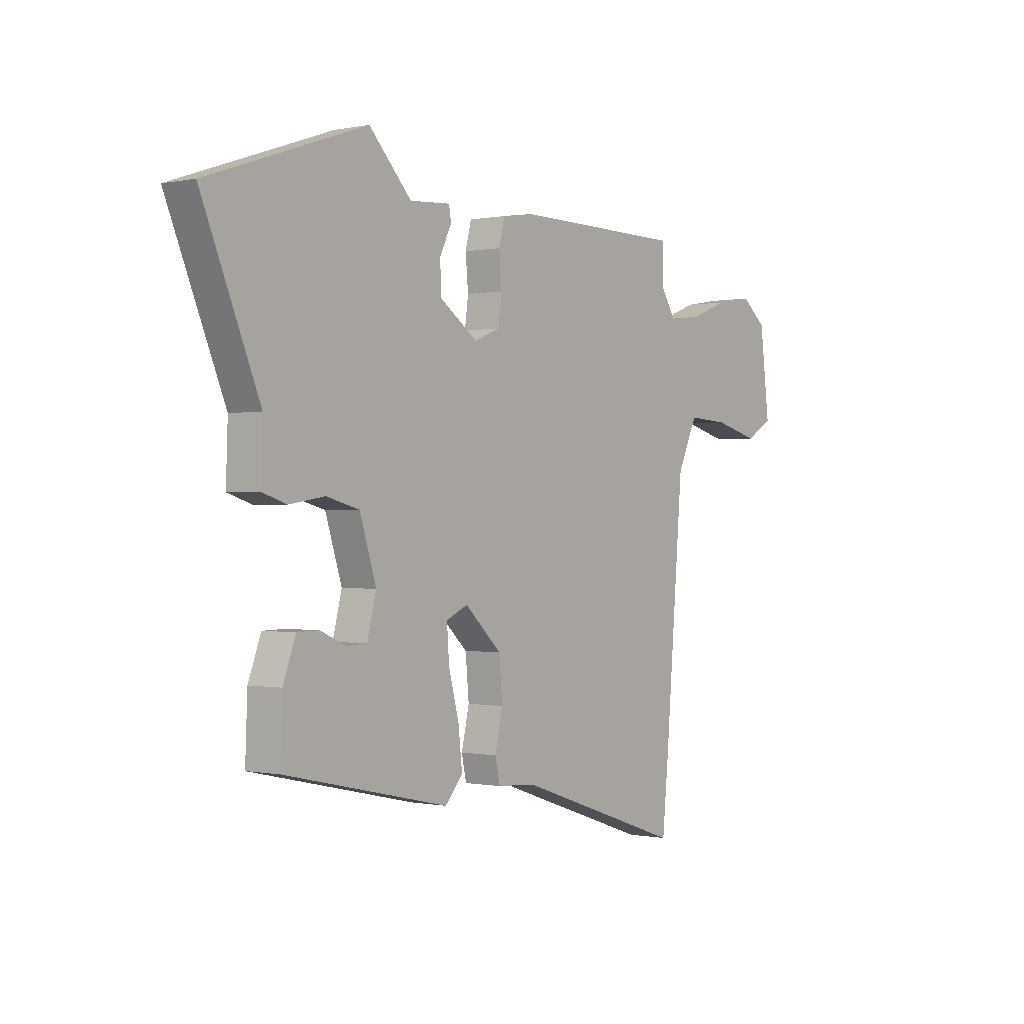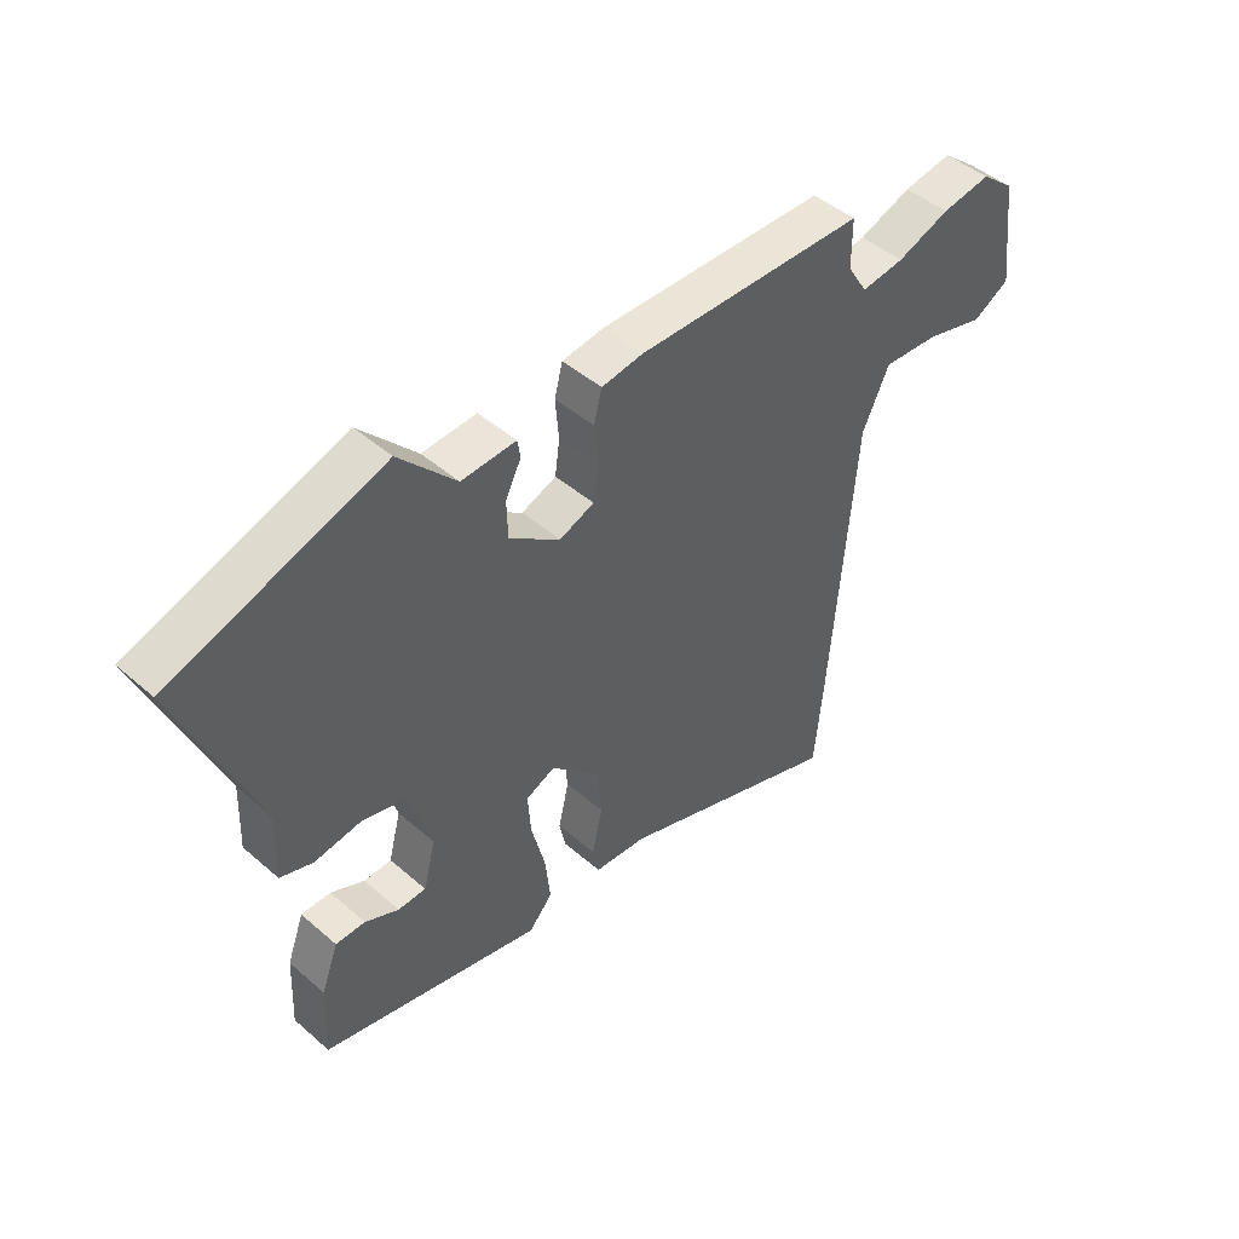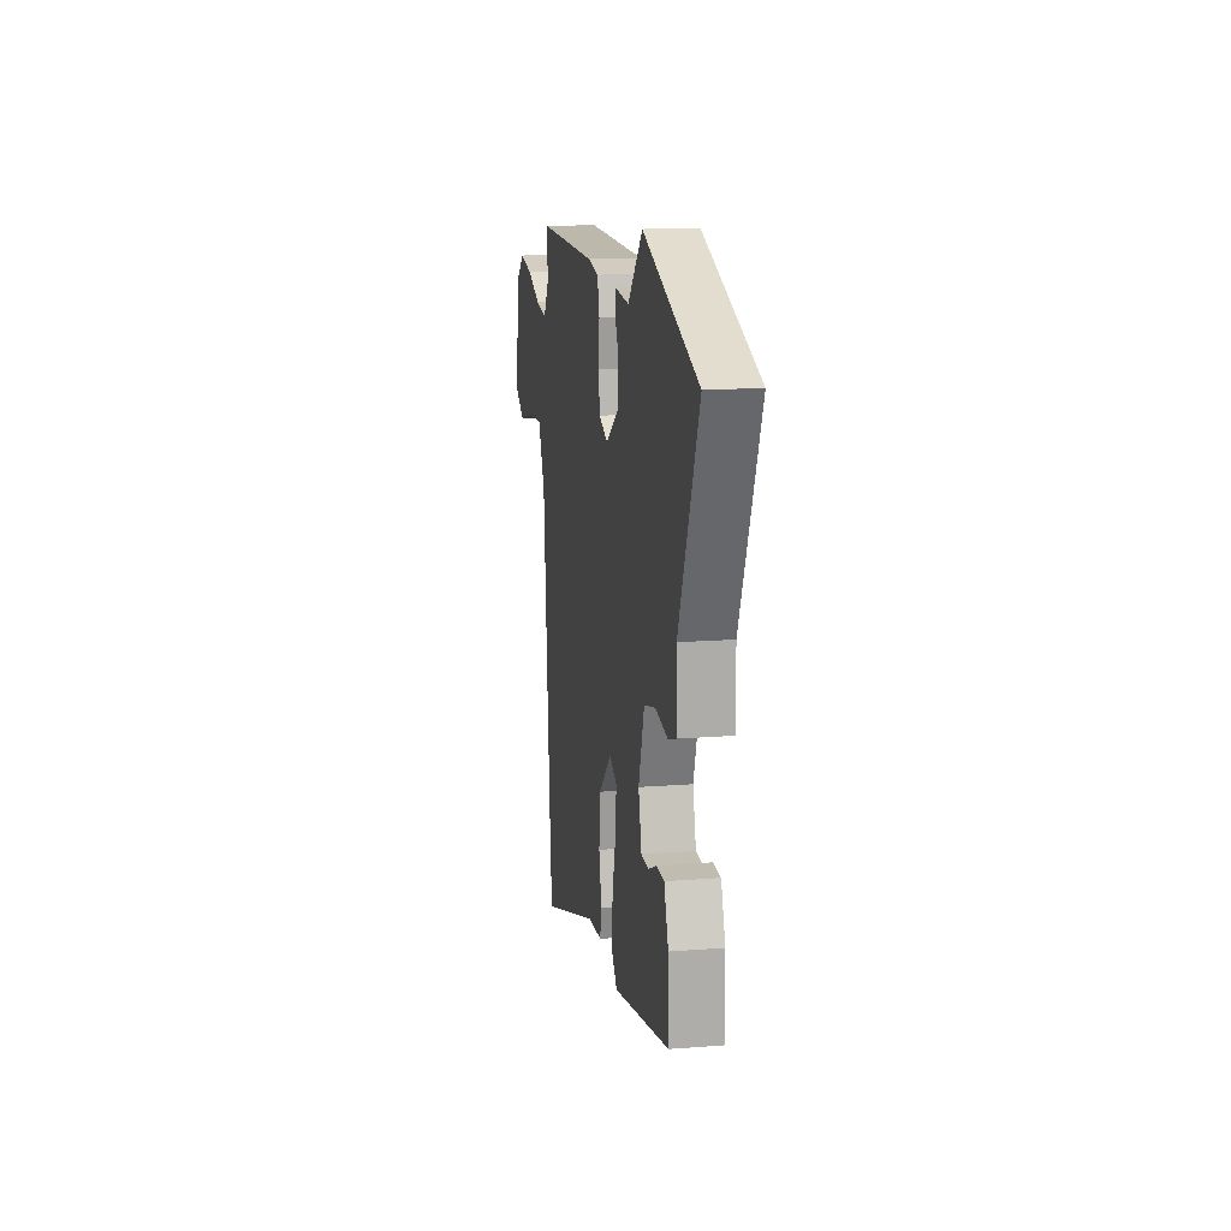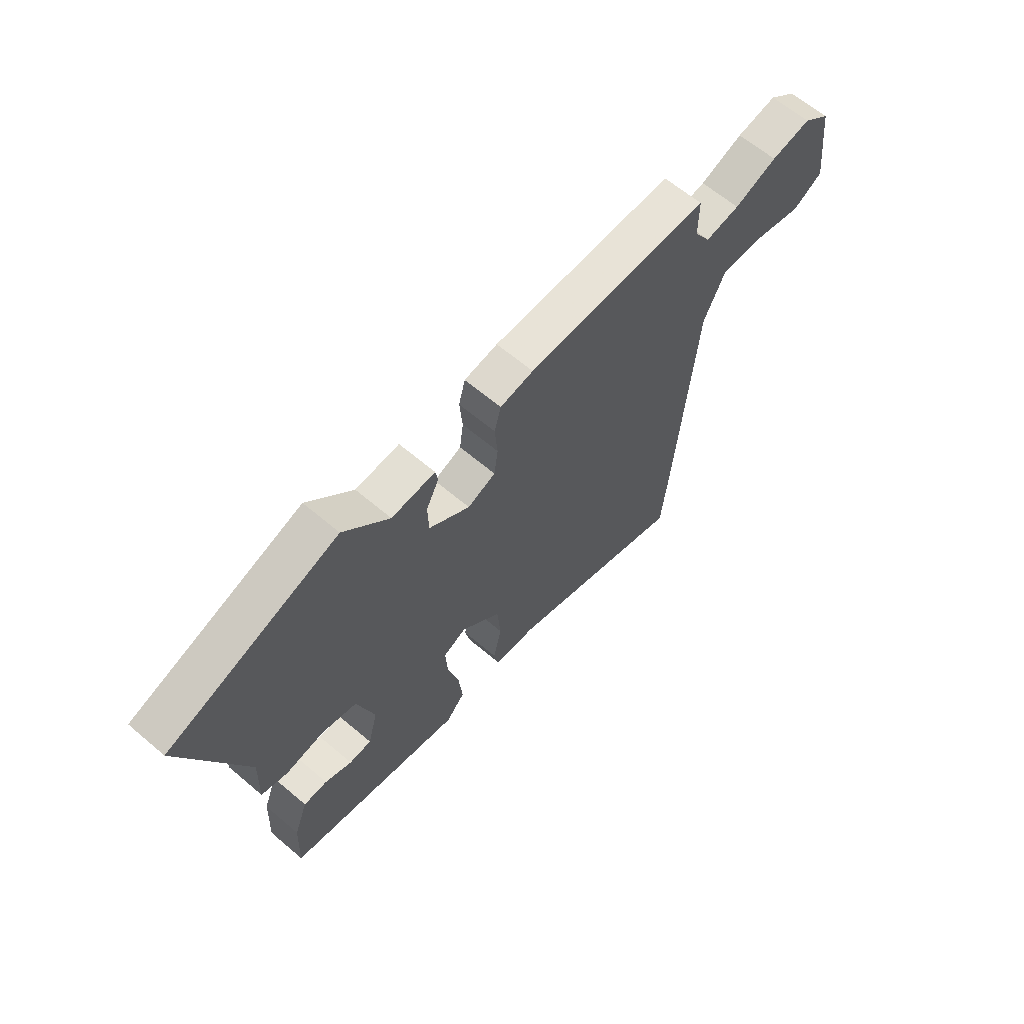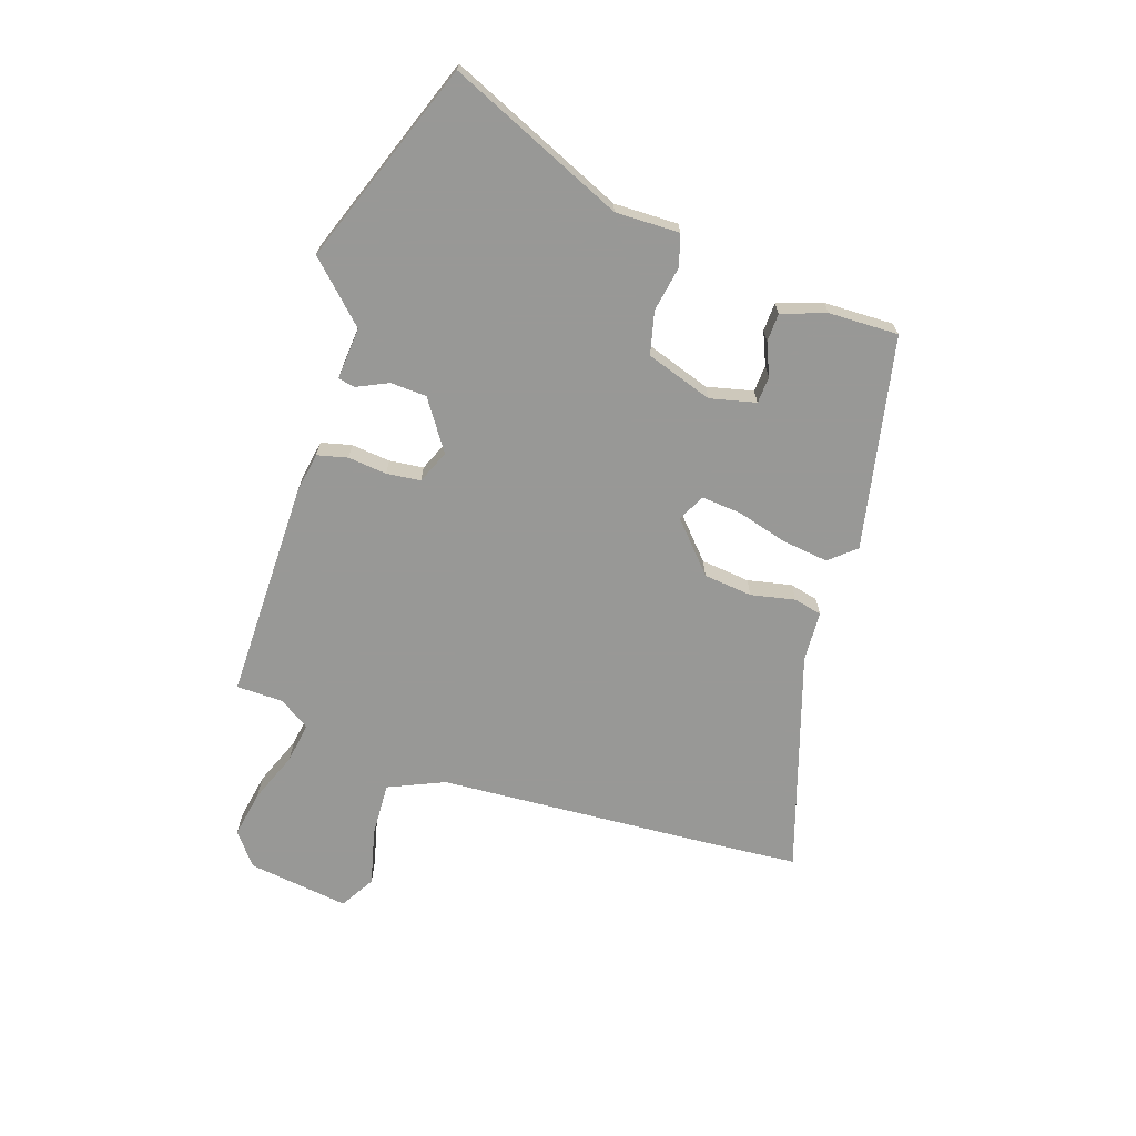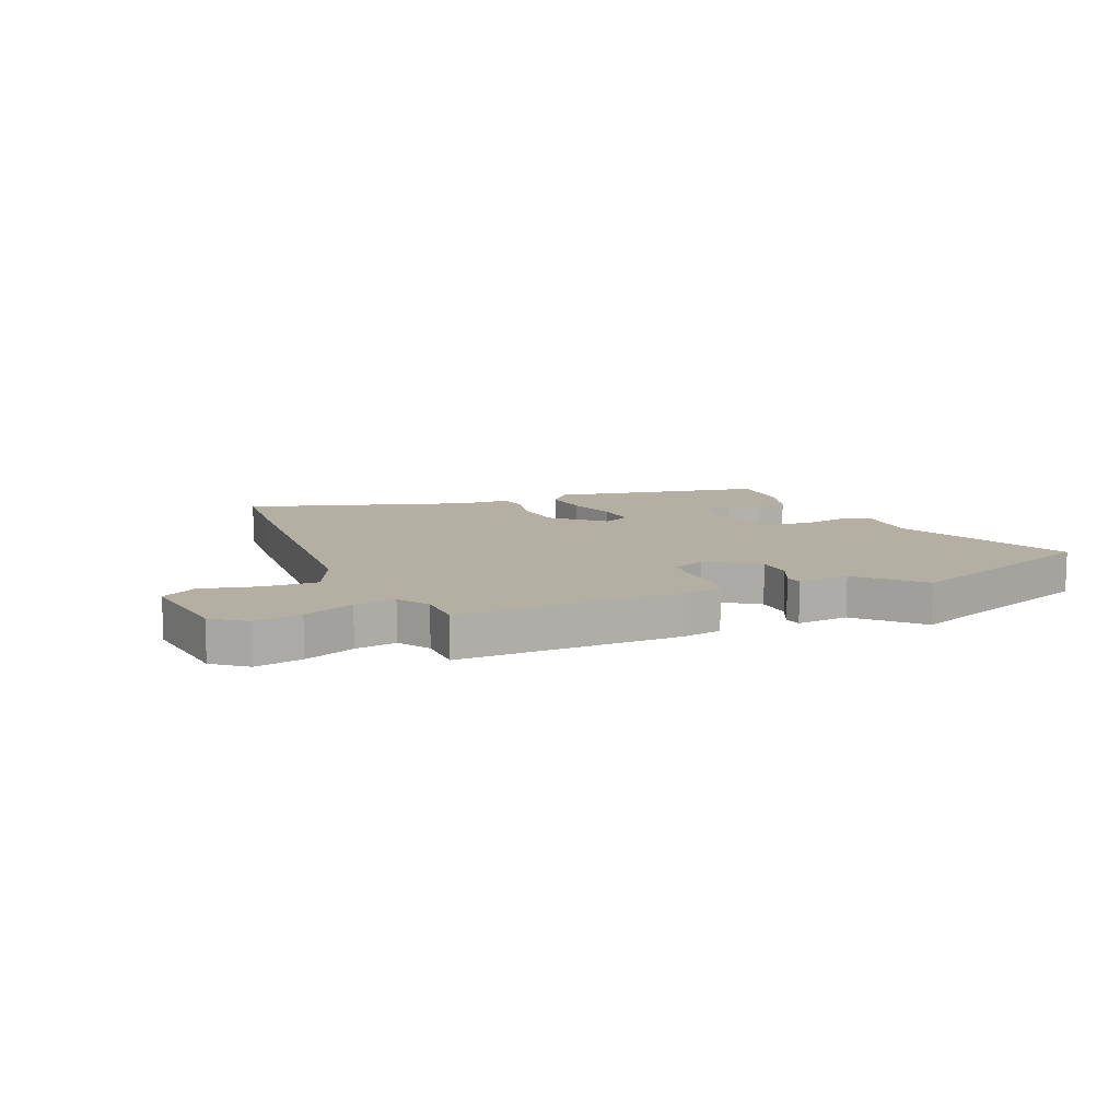
<metadata>
{"format":"obj","ext":"obj","renderer":"f3d","projection":"perspective","resolution":1024,"background":"white","views":[{"elev":-0.2,"azim":127.4,"up":"+Z"},{"elev":45.8,"azim":134.9,"up":"+Z"},{"elev":15.4,"azim":80.5,"up":"+Z"},{"elev":63.2,"azim":130.7,"up":"+Z"},{"elev":-68.5,"azim":70.6,"up":"+Y"},{"elev":11.1,"azim":-24.1,"up":"+Y"}]}
</metadata>
<code>
v 0.315 0.07 0.564
v 0.68 0.07 0.438
v 0.547 0.07 0.12
v 0.551 0.07 0.005
v 0.495 0.07 -0.013
v 0.413 0.07 0
v 0.337 0.07 -0.02
v 0.299 0.07 -0.14
v 0.32 0.07 -0.222
v 0.368 0.07 -0.224
v 0.426 0.07 -0.198
v 0.477 0.07 -0.199
v 0.506 0.07 -0.278
v 0.511 0.07 -0.403
v 0.131 0.07 -0.487
v 0.09 0.07 -0.441
v 0.099 0.07 -0.358
v 0.123 0.07 -0.266
v 0.128 0.07 -0.194
v 0.078 0.07 -0.171
v -0.007 0.07 -0.251
v -0.015 0.07 -0.339
v 0.003 0.07 -0.418
v -0.008 0.07 -0.469
v -0.098 0.07 -0.475
v -0.49 0.07 -0.608
v -0.505 0.07 -0.452
v -0.547 0.07 0.054
v -0.593 0.07 0.153
v -0.689 0.07 0.147
v -0.791 0.07 0.12
v -0.854 0.07 0.156
v -0.832 0.07 0.339
v -0.774 0.07 0.386
v -0.689 0.07 0.372
v -0.598 0.07 0.338
v -0.524 0.07 0.328
v -0.489 0.07 0.384
v -0.489 0.07 0.468
v -0.093 0.07 0.473
v -0.021 0.07 0.462
v -0.007 0.07 0.408
v -0.013 0.07 0.338
v -0.005 0.07 0.277
v 0.055 0.07 0.253
v 0.143 0.07 0.315
v 0.145 0.07 0.38
v 0.118 0.07 0.435
v 0.123 0.07 0.466
v 0.217 0.07 0.46
v 0.315 0 0.564
v 0.68 0 0.438
v 0.547 0 0.12
v 0.551 0 0.005
v 0.495 0 -0.013
v 0.413 0 0
v 0.337 0 -0.02
v 0.299 0 -0.14
v 0.32 0 -0.222
v 0.368 0 -0.224
v 0.426 0 -0.198
v 0.477 0 -0.199
v 0.506 0 -0.278
v 0.511 0 -0.403
v 0.131 0 -0.487
v 0.09 0 -0.441
v 0.099 0 -0.358
v 0.123 0 -0.266
v 0.128 0 -0.194
v 0.078 0 -0.171
v -0.007 0 -0.251
v -0.015 0 -0.339
v 0.003 0 -0.418
v -0.008 0 -0.469
v -0.098 0 -0.475
v -0.49 0 -0.608
v -0.505 0 -0.452
v -0.547 0 0.054
v -0.593 0 0.153
v -0.689 0 0.147
v -0.791 0 0.12
v -0.854 0 0.156
v -0.832 0 0.339
v -0.774 0 0.386
v -0.689 0 0.372
v -0.598 0 0.338
v -0.524 0 0.328
v -0.489 0 0.384
v -0.489 0 0.468
v -0.093 0 0.473
v -0.021 0 0.462
v -0.007 0 0.408
v -0.013 0 0.338
v -0.005 0 0.277
v 0.055 0 0.253
v 0.143 0 0.315
v 0.145 0 0.38
v 0.118 0 0.435
v 0.123 0 0.466
v 0.217 0 0.46
f 47 48 49 50
f 46 47 50 1
f 40 41 42 43
f 38 39 40 43
f 37 38 43 44
f 33 34 35 36
f 33 36 37
f 30 31 32 33
f 29 30 33 37
f 28 29 37 44
f 25 26 27 28
f 22 23 24 25
f 21 22 25 28
f 20 21 28 44
f 15 16 17 18
f 15 18 19
f 14 15 19
f 13 14 19
f 10 11 12 13
f 9 10 13
f 9 13 19 20
f 3 4 5 6
f 3 6 7
f 46 1 2 3
f 45 46 3 7
f 8 9 20 44
f 7 8 44 45
f 100 99 98 97
f 51 100 97 96
f 93 92 91 90
f 93 90 89 88
f 94 93 88 87
f 86 85 84 83
f 87 86 83
f 83 82 81 80
f 87 83 80 79
f 94 87 79 78
f 78 77 76 75
f 75 74 73 72
f 78 75 72 71
f 94 78 71 70
f 68 67 66 65
f 69 68 65
f 69 65 64
f 69 64 63
f 63 62 61 60
f 63 60 59
f 70 69 63 59
f 56 55 54 53
f 57 56 53
f 53 52 51 96
f 57 53 96 95
f 94 70 59 58
f 95 94 58 57
f 1 51 52 2
f 2 52 53 3
f 3 53 54 4
f 4 54 55 5
f 5 55 56 6
f 6 56 57 7
f 7 57 58 8
f 8 58 59 9
f 9 59 60 10
f 10 60 61 11
f 11 61 62 12
f 12 62 63 13
f 13 63 64 14
f 14 64 65 15
f 15 65 66 16
f 16 66 67 17
f 17 67 68 18
f 18 68 69 19
f 19 69 70 20
f 20 70 71 21
f 21 71 72 22
f 22 72 73 23
f 23 73 74 24
f 24 74 75 25
f 25 75 76 26
f 26 76 77 27
f 27 77 78 28
f 28 78 79 29
f 29 79 80 30
f 30 80 81 31
f 31 81 82 32
f 32 82 83 33
f 33 83 84 34
f 34 84 85 35
f 35 85 86 36
f 36 86 87 37
f 37 87 88 38
f 38 88 89 39
f 39 89 90 40
f 40 90 91 41
f 41 91 92 42
f 42 92 93 43
f 43 93 94 44
f 44 94 95 45
f 45 95 96 46
f 46 96 97 47
f 47 97 98 48
f 48 98 99 49
f 49 99 100 50
f 50 100 51 1

</code>
